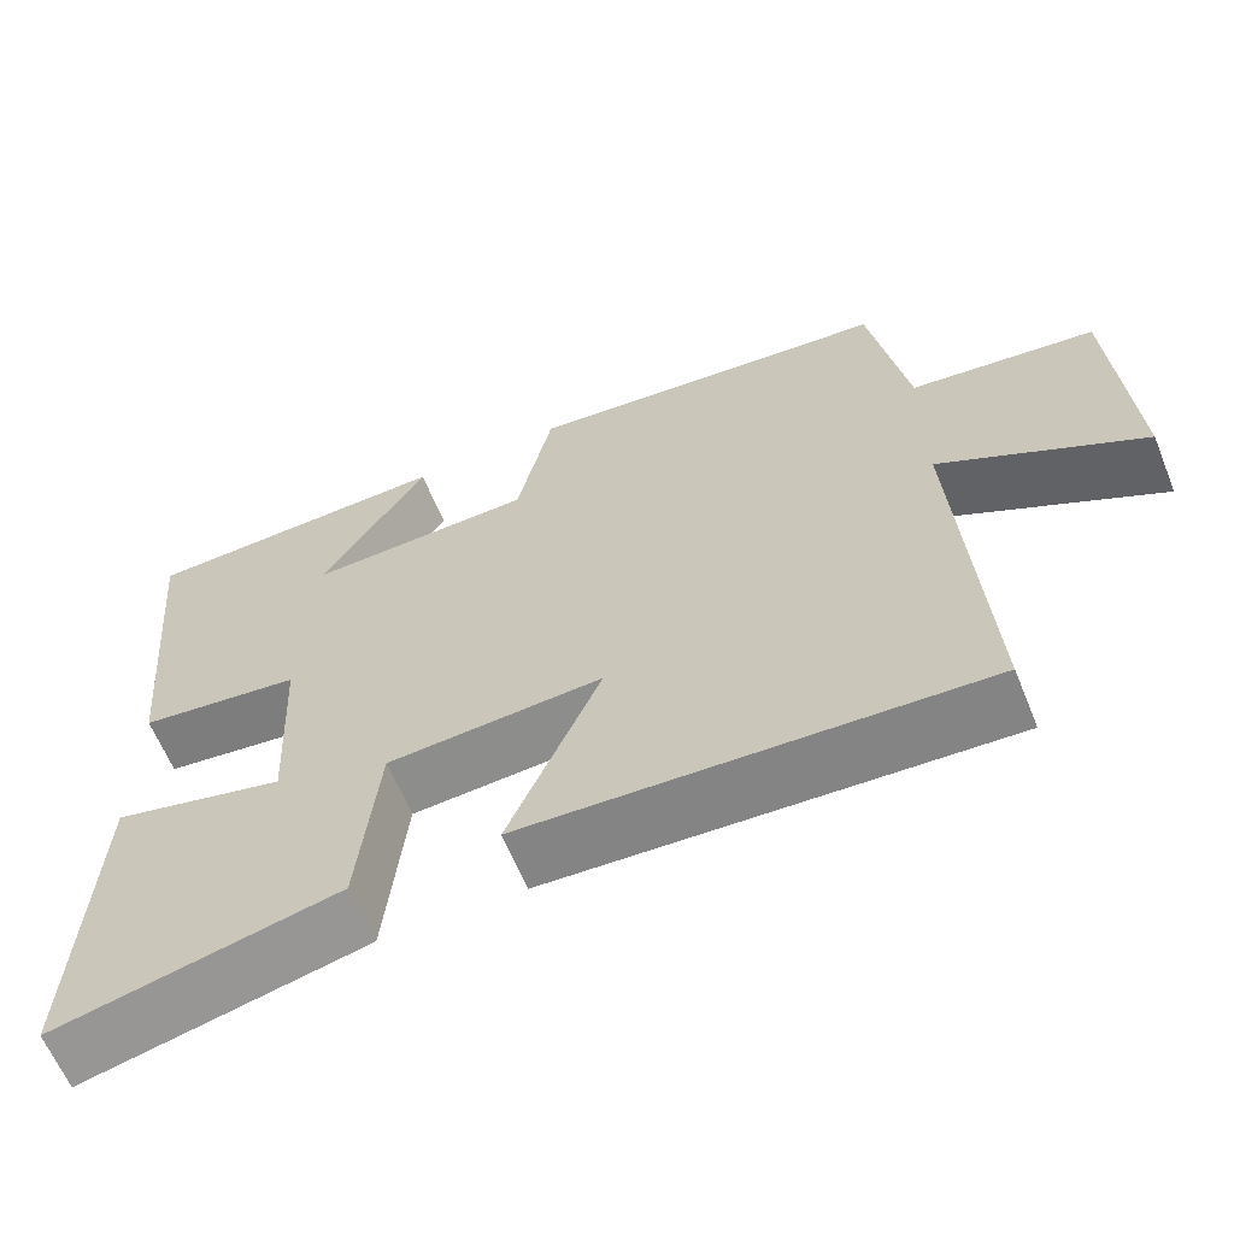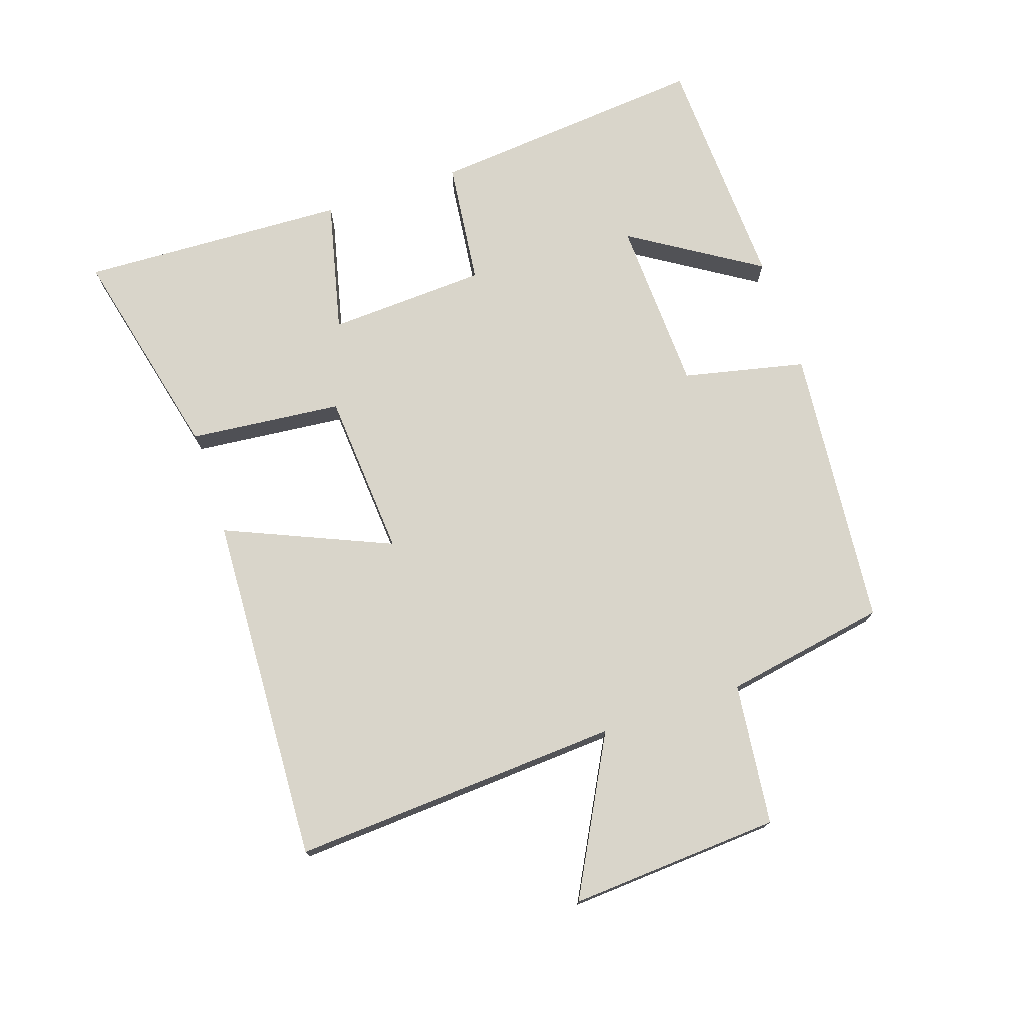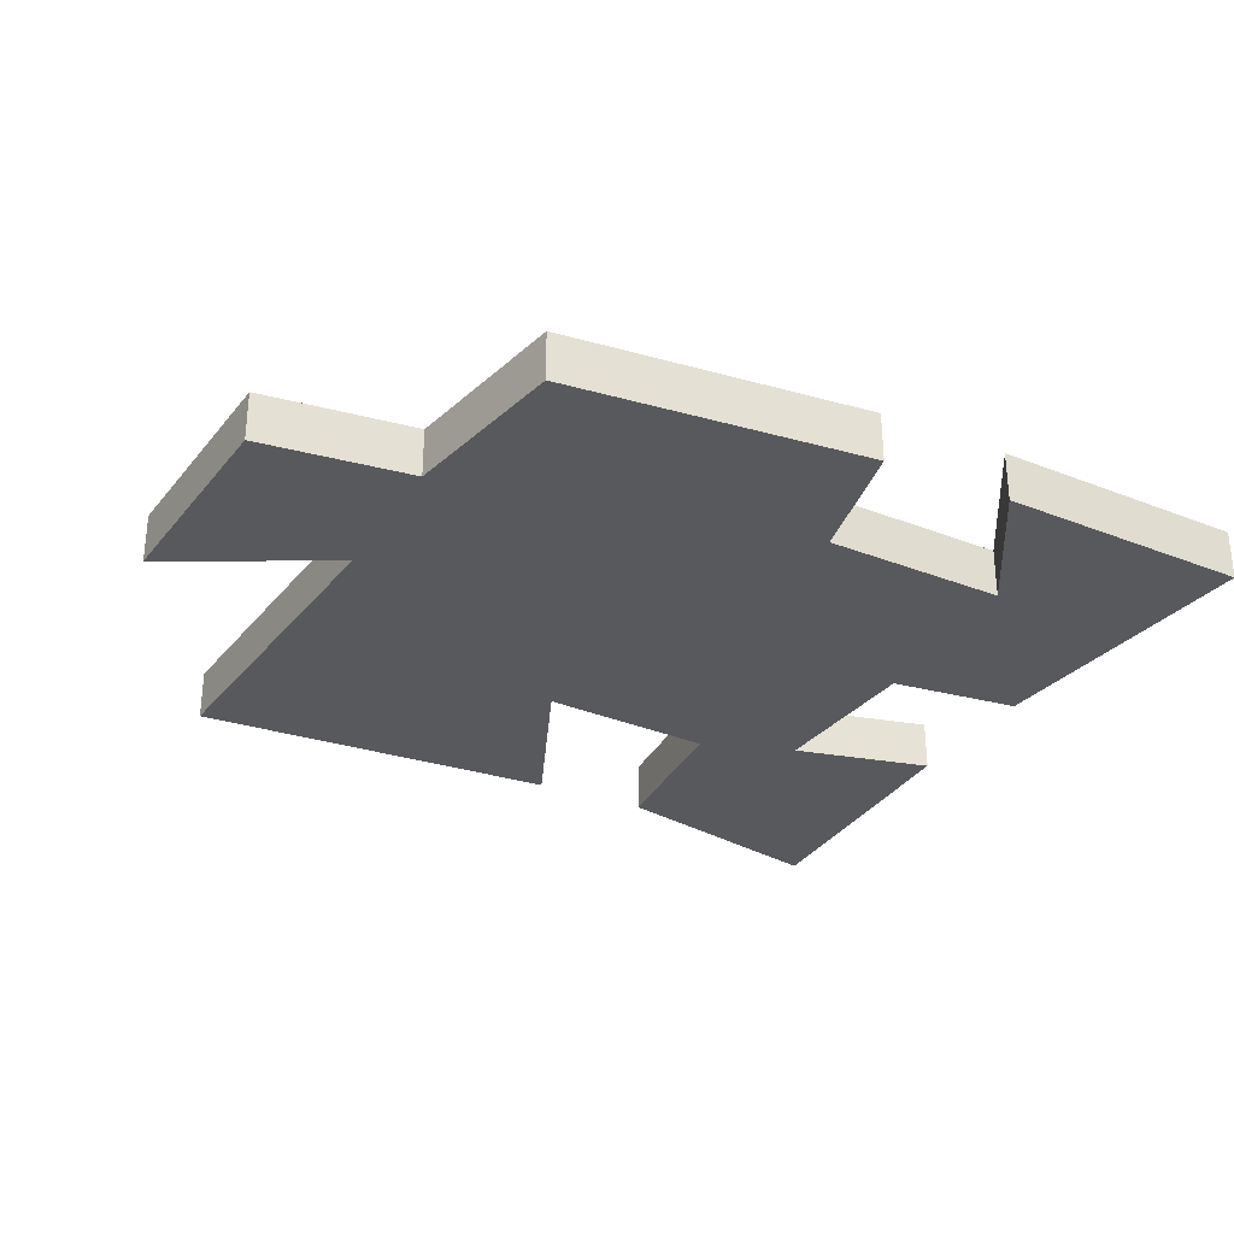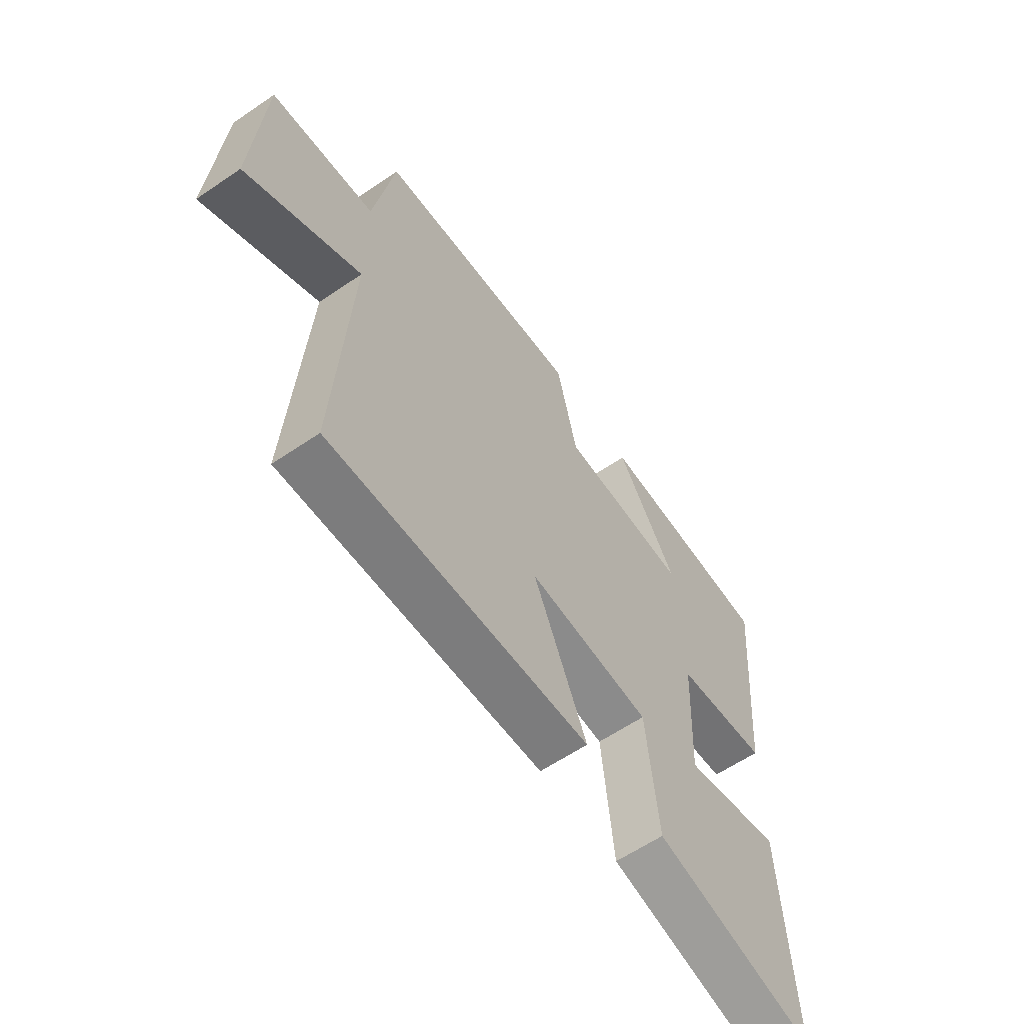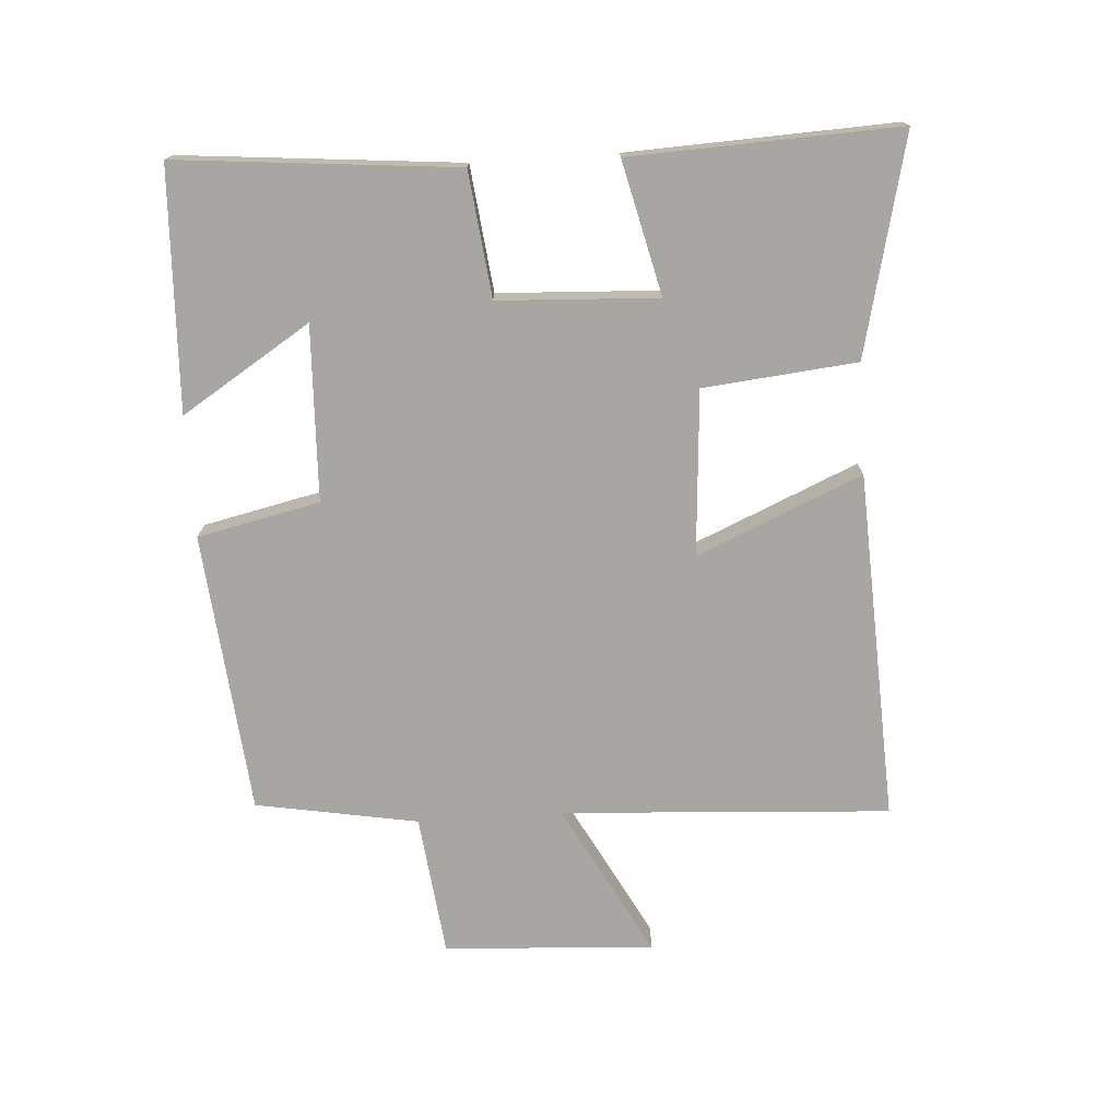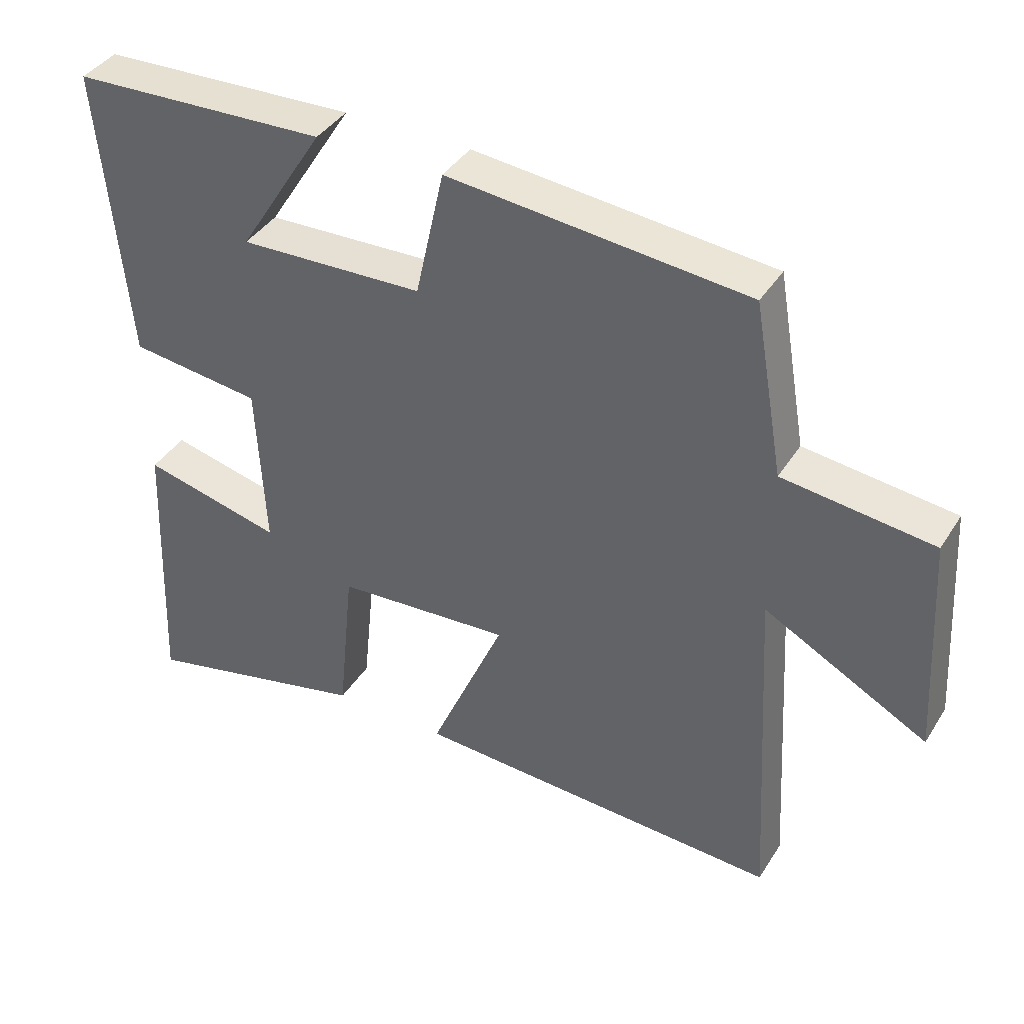
<metadata>
{"format":"obj","ext":"obj","renderer":"f3d","projection":"perspective","resolution":1024,"background":"white","views":[{"elev":-62.7,"azim":-157.9,"up":"+Z"},{"elev":74.6,"azim":-108.6,"up":"+Y"},{"elev":-29.9,"azim":-27.9,"up":"+Y"},{"elev":-60.9,"azim":-55.2,"up":"+Z"},{"elev":-74.0,"azim":93.7,"up":"+Y"},{"elev":39.8,"azim":-150.7,"up":"+Z"}]}
</metadata>
<code>
v -0.53 0.07 -0.526
v -0.5 0.07 -0.017
v -0.739 0.07 -0.145
v -0.719 0.07 0.181
v -0.5 0.07 0.207
v -0.456 0.07 0.458
v -0.02 0.07 0.5
v 0.022 0.07 0.311
v 0.292 0.07 0.301
v 0.166 0.07 0.5
v 0.539 0.07 0.485
v 0.5 0.07 0.054
v 0.307 0.07 0.031
v 0.295 0.07 -0.215
v 0.5 0.07 -0.166
v 0.518 0.07 -0.579
v 0.182 0.07 -0.5
v 0.158 0.07 -0.263
v -0.098 0.07 -0.245
v 0.012 0.07 -0.5
v -0.53 0 -0.526
v -0.5 0 -0.017
v -0.739 0 -0.145
v -0.719 0 0.181
v -0.5 0 0.207
v -0.456 0 0.458
v -0.02 0 0.5
v 0.022 0 0.311
v 0.292 0 0.301
v 0.166 0 0.5
v 0.539 0 0.485
v 0.5 0 0.054
v 0.307 0 0.031
v 0.295 0 -0.215
v 0.5 0 -0.166
v 0.518 0 -0.579
v 0.182 0 -0.5
v 0.158 0 -0.263
v -0.098 0 -0.245
v 0.012 0 -0.5
f 19 20 1 2
f 18 19 2
f 16 17 18
f 15 16 18
f 14 15 18
f 13 14 18 2
f 12 13 2
f 9 10 11 12
f 8 9 12 2
f 7 8 2
f 6 7 2
f 5 6 2
f 2 3 4 5
f 22 21 40 39
f 22 39 38
f 38 37 36
f 38 36 35
f 38 35 34
f 22 38 34 33
f 22 33 32
f 32 31 30 29
f 22 32 29 28
f 22 28 27
f 22 27 26
f 22 26 25
f 25 24 23 22
f 1 21 22 2
f 2 22 23 3
f 3 23 24 4
f 4 24 25 5
f 5 25 26 6
f 6 26 27 7
f 7 27 28 8
f 8 28 29 9
f 9 29 30 10
f 10 30 31 11
f 11 31 32 12
f 12 32 33 13
f 13 33 34 14
f 14 34 35 15
f 15 35 36 16
f 16 36 37 17
f 17 37 38 18
f 18 38 39 19
f 19 39 40 20
f 20 40 21 1

</code>
